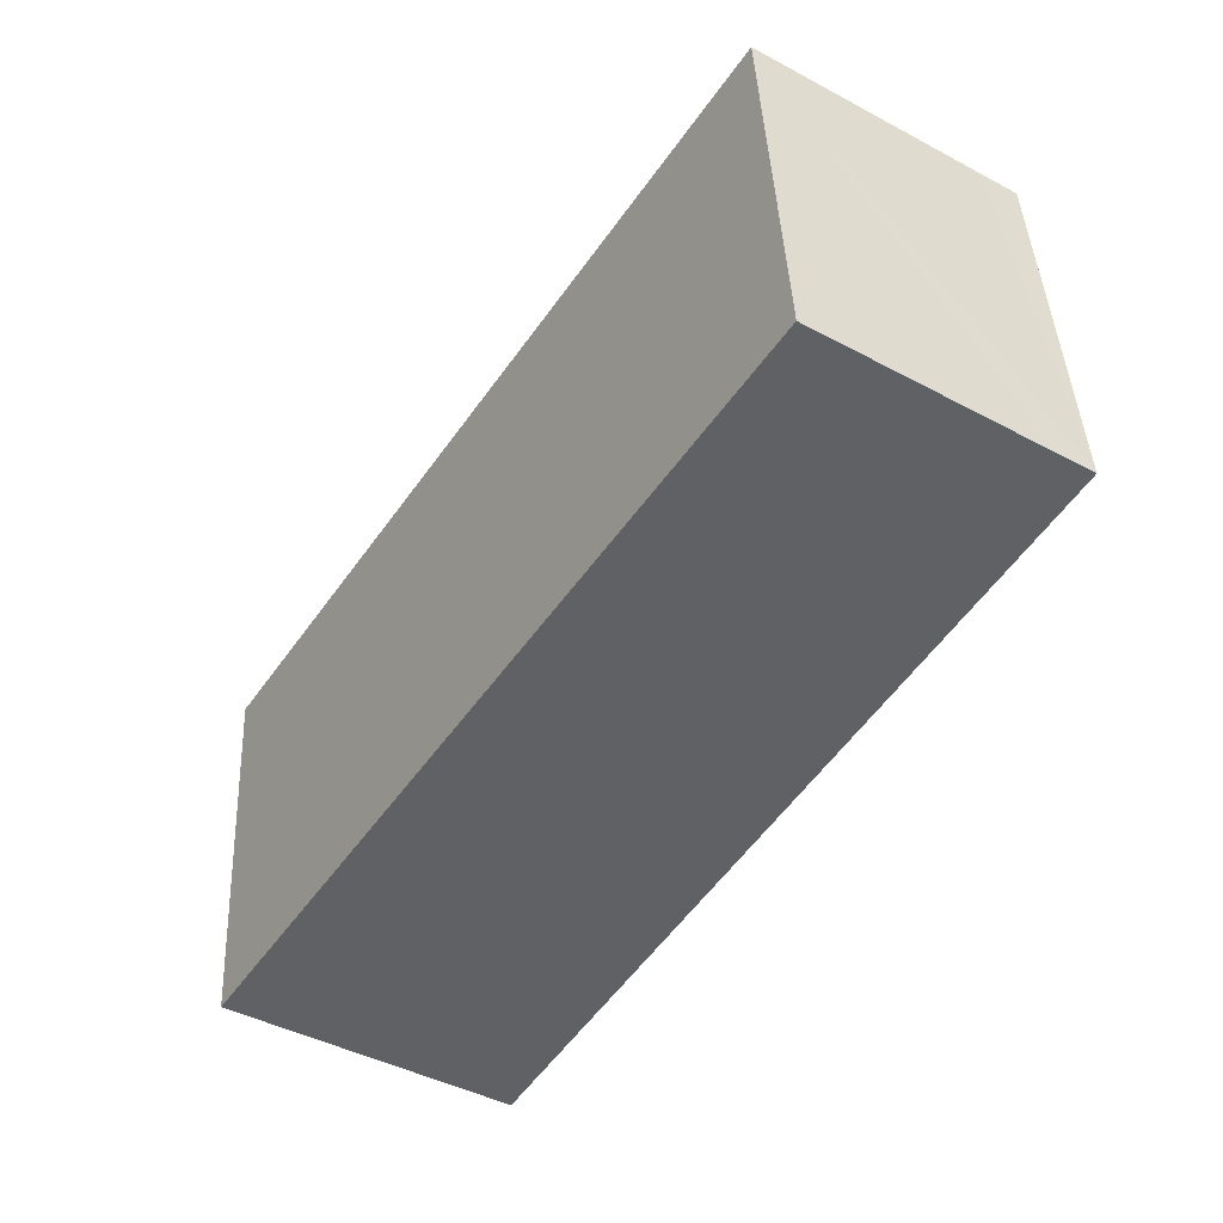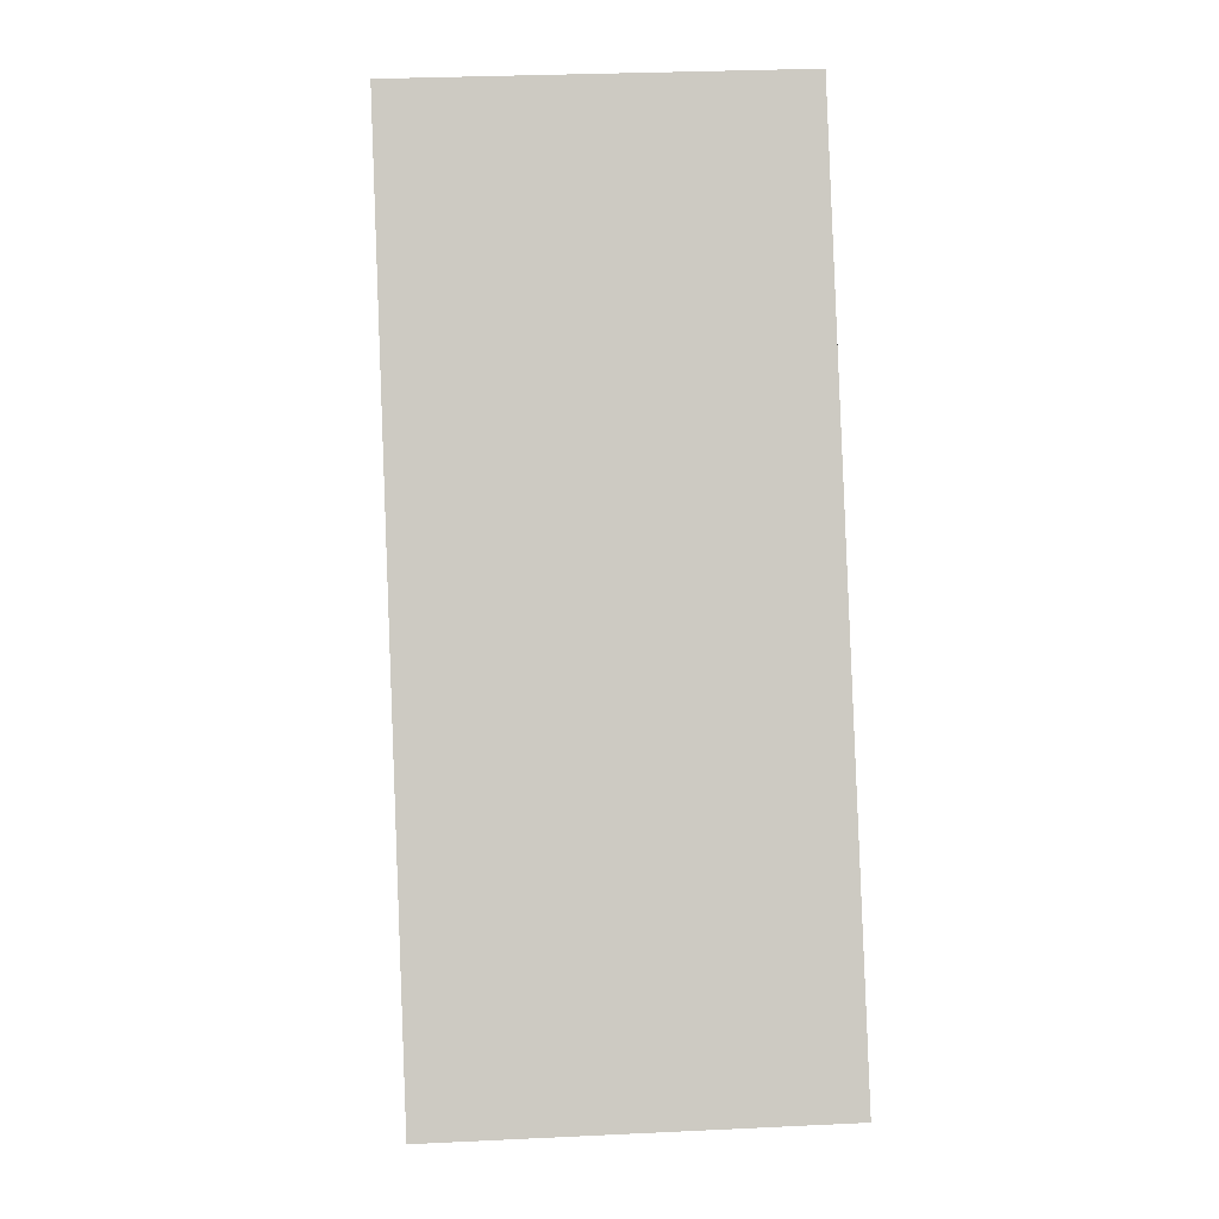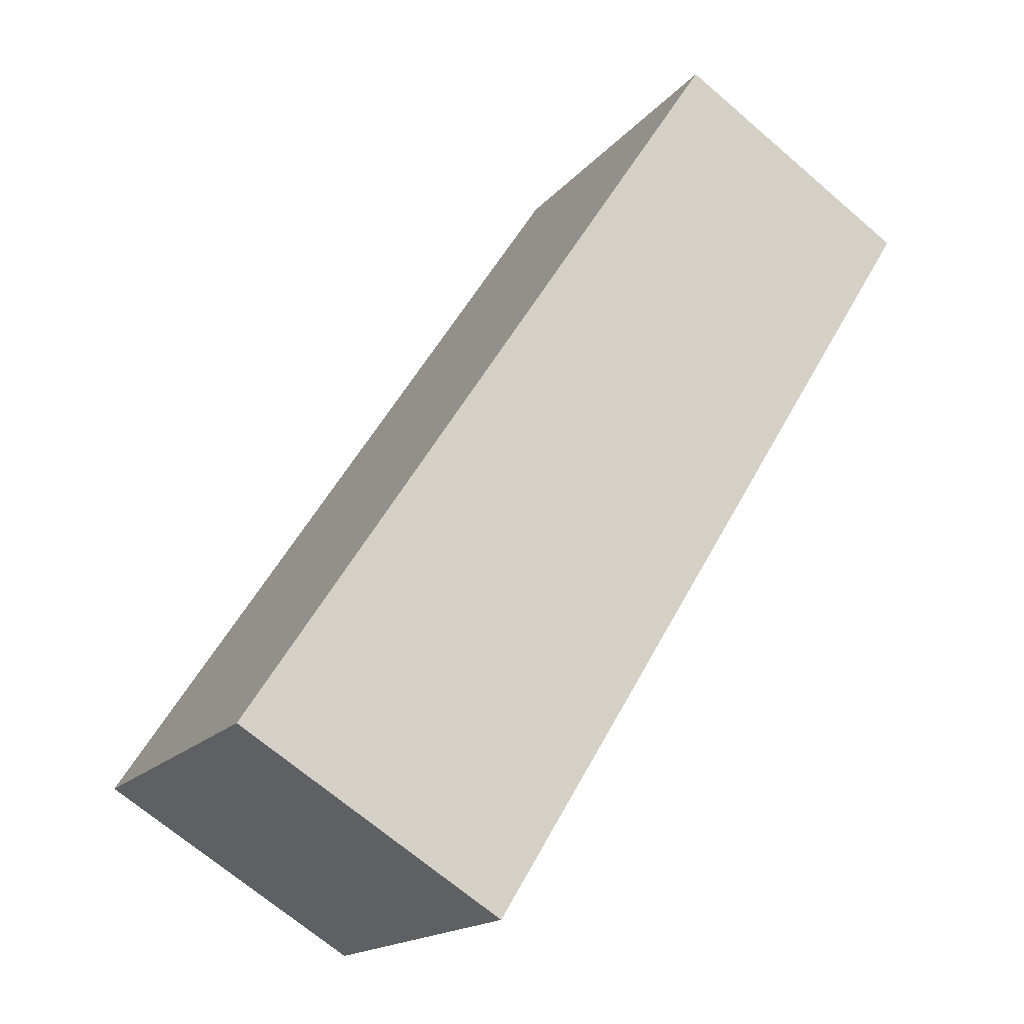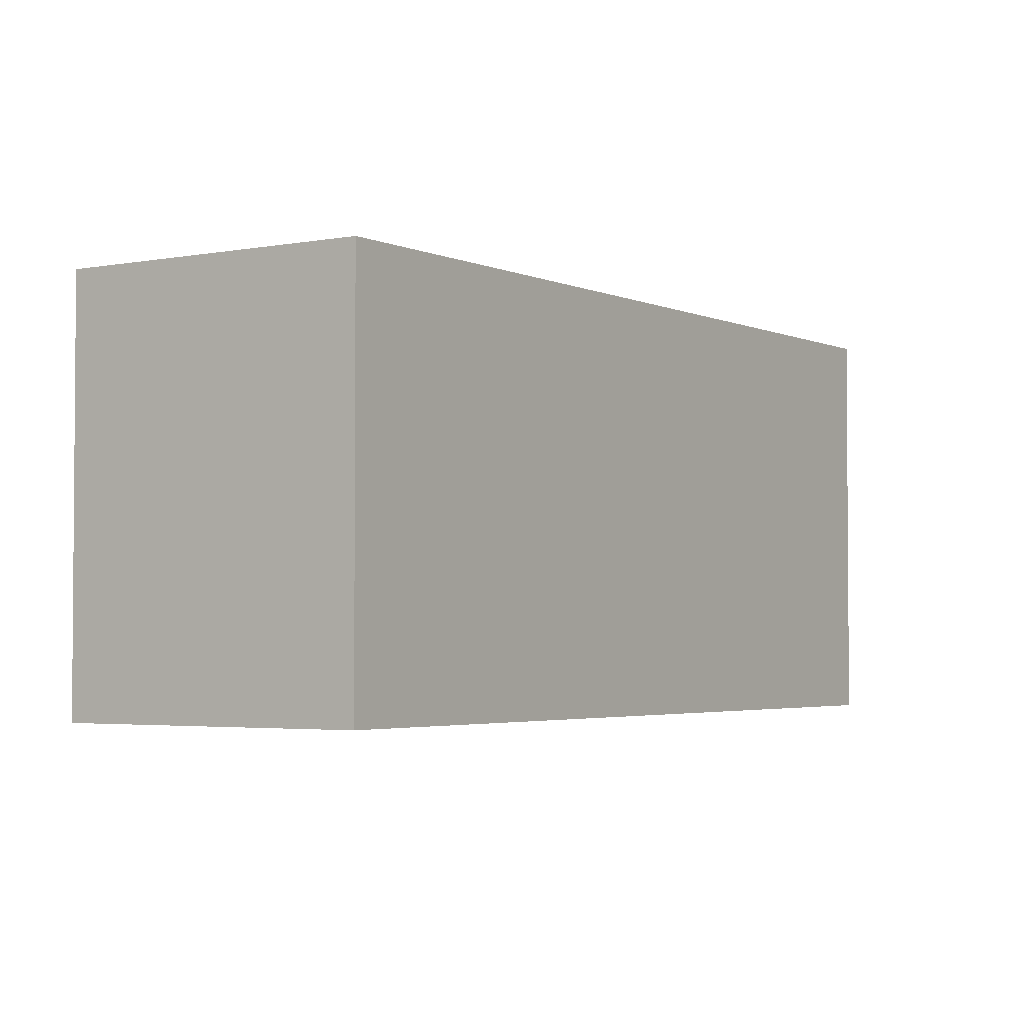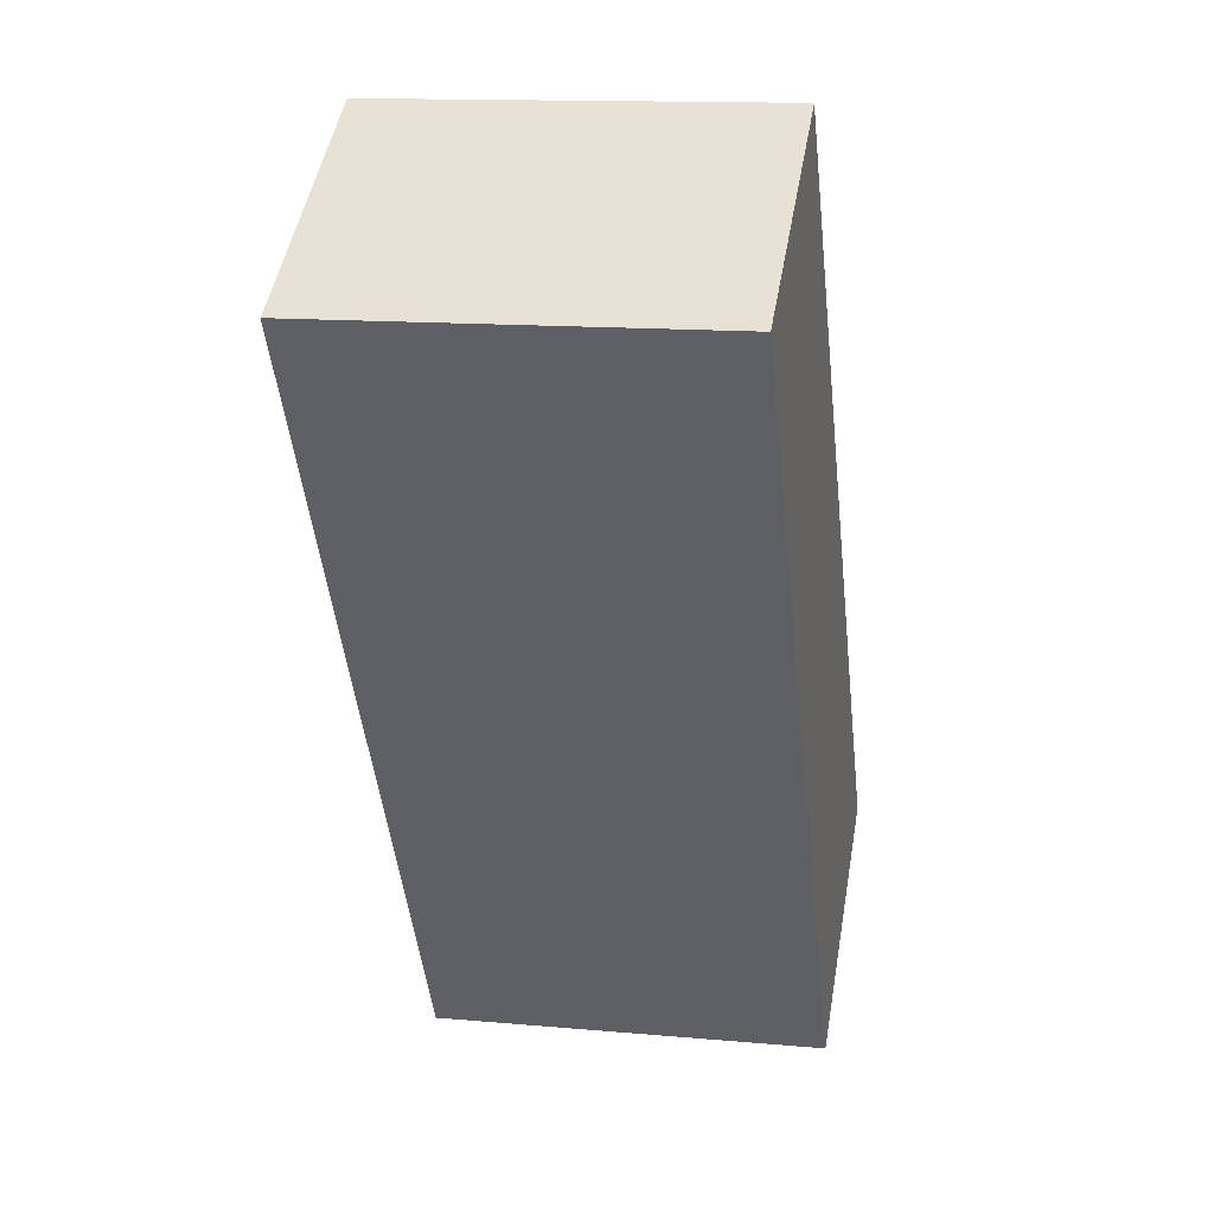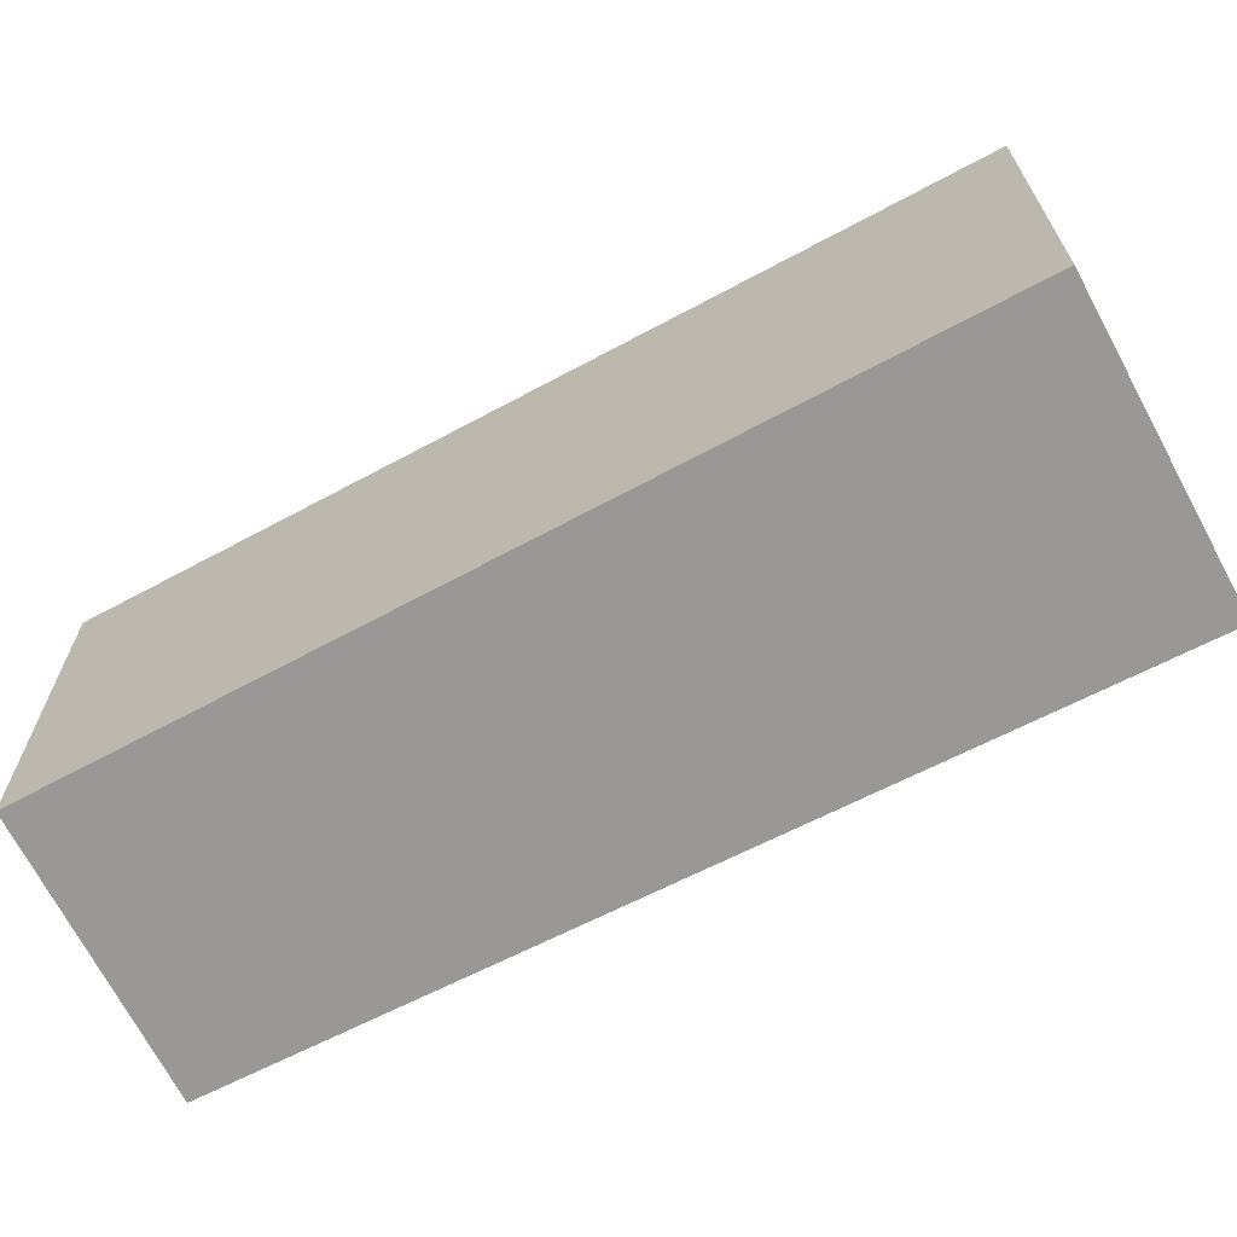
<metadata>
{"format":"obj","ext":"obj","renderer":"f3d","projection":"perspective","resolution":1024,"background":"white","views":[{"elev":42.1,"azim":-2.6,"up":"+Z"},{"elev":30.0,"azim":-94.0,"up":"+Z"},{"elev":-16.6,"azim":-25.7,"up":"+Z"},{"elev":-3.0,"azim":-113.7,"up":"+Y"},{"elev":13.8,"azim":101.3,"up":"+Z"},{"elev":-68.7,"azim":149.9,"up":"+Y"}]}
</metadata>
<code>
v  0 2.965 1.816e-16
v  5.56 2.965 4.562
v  1.982 2.965 -1.223
v  5.295 2.965 4.729
v  3.739 2.965 5.718
v  5.56 -2.793e-16 4.562
v  1.982 7.489e-17 -1.223
v  0 0 0
v  3.739 -3.501e-16 5.718
v  5.295 -2.896e-16 4.729
g defaultobject
f 1 2 3
f 2 1 4
f 4 1 5
f 6 3 2
f 3 6 7
f 7 1 3
f 1 7 8
f 8 5 1
f 5 8 9
f 4 6 2
f 6 4 5
f 6 5 10
f 10 5 9
f 6 8 7
f 8 6 10
f 8 10 9

</code>
